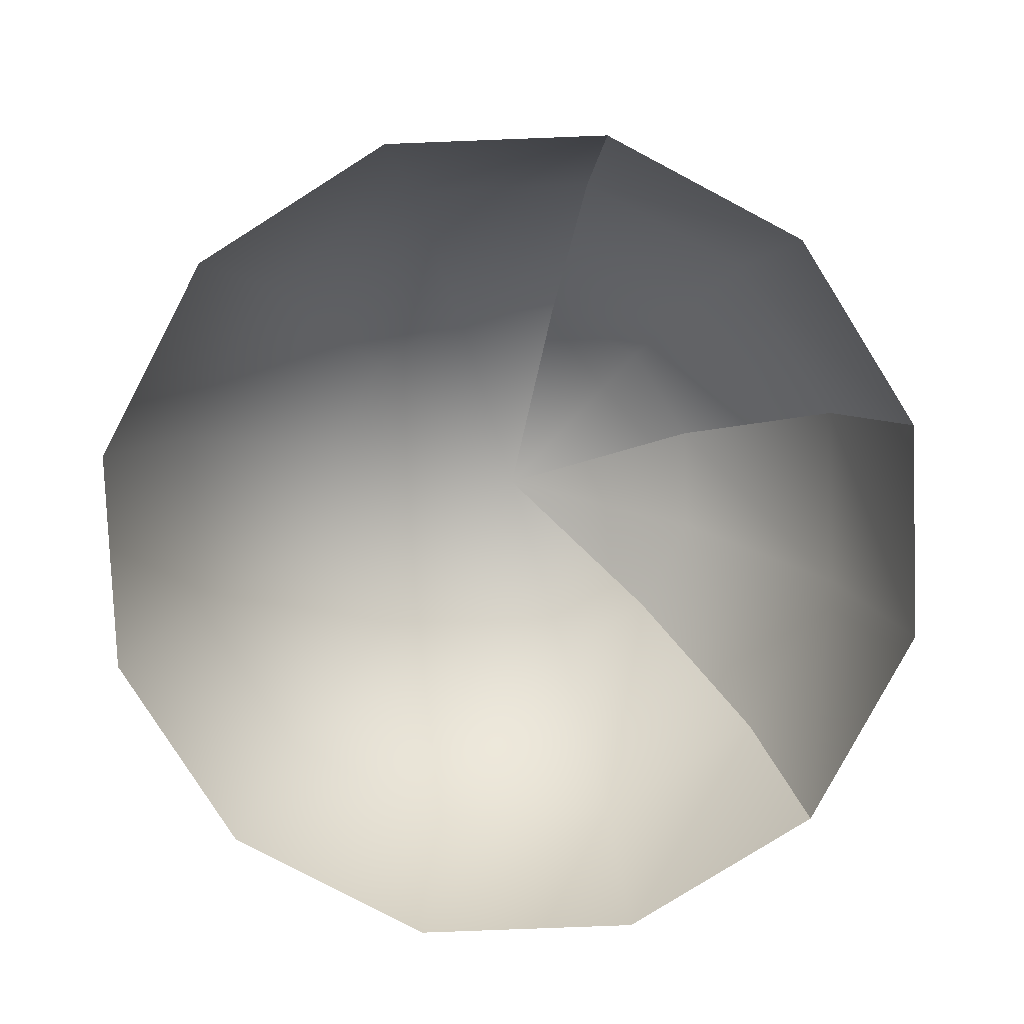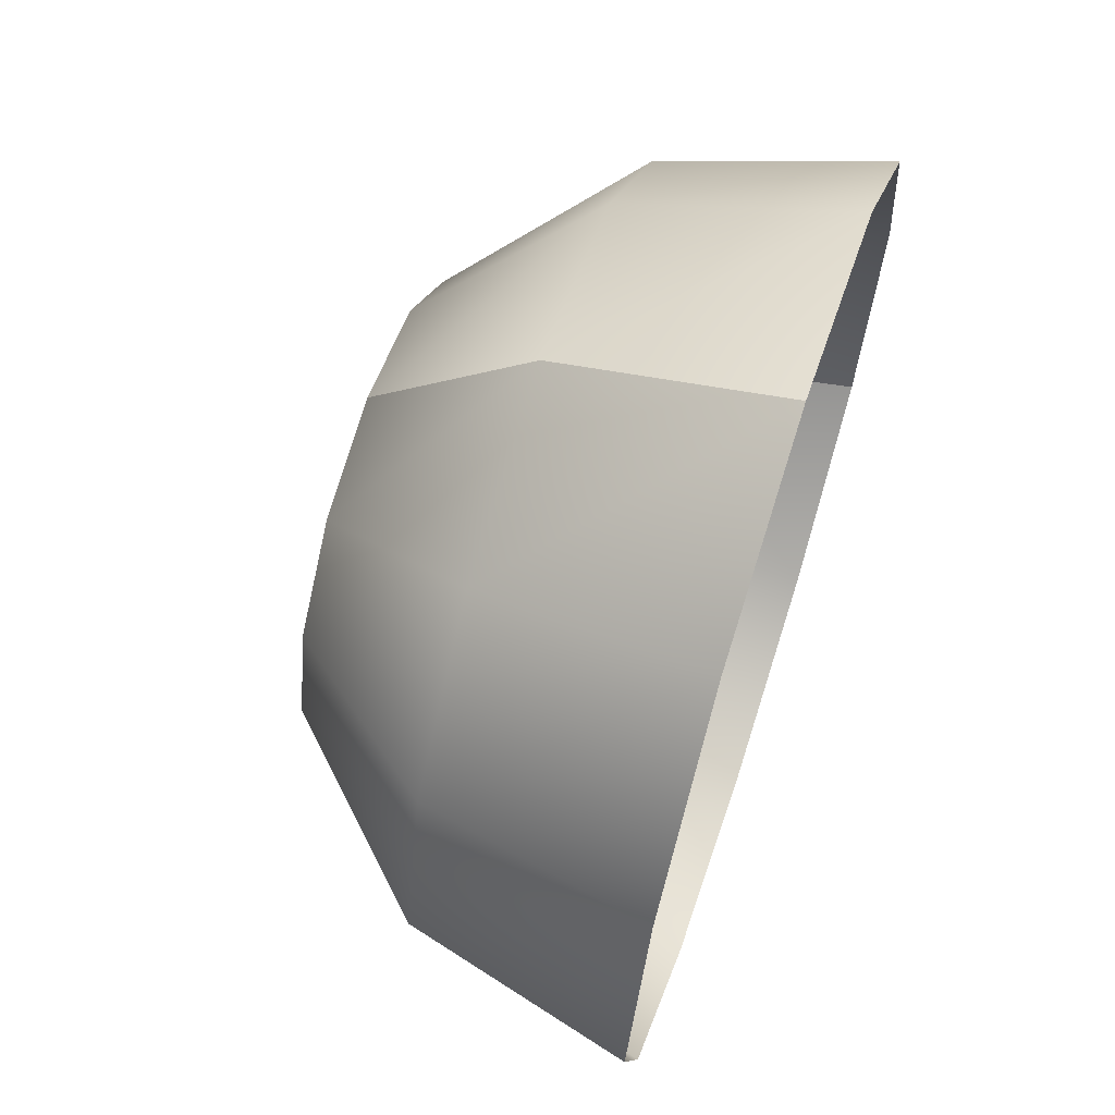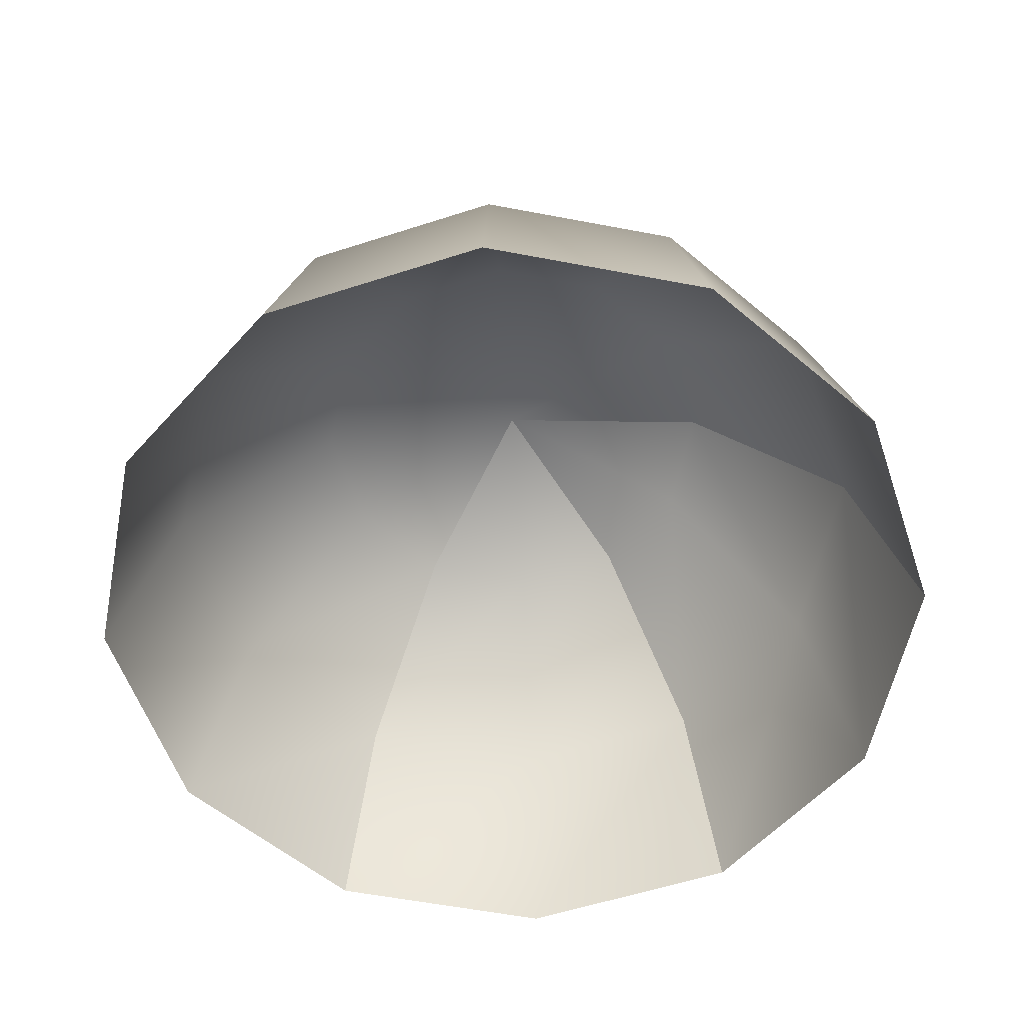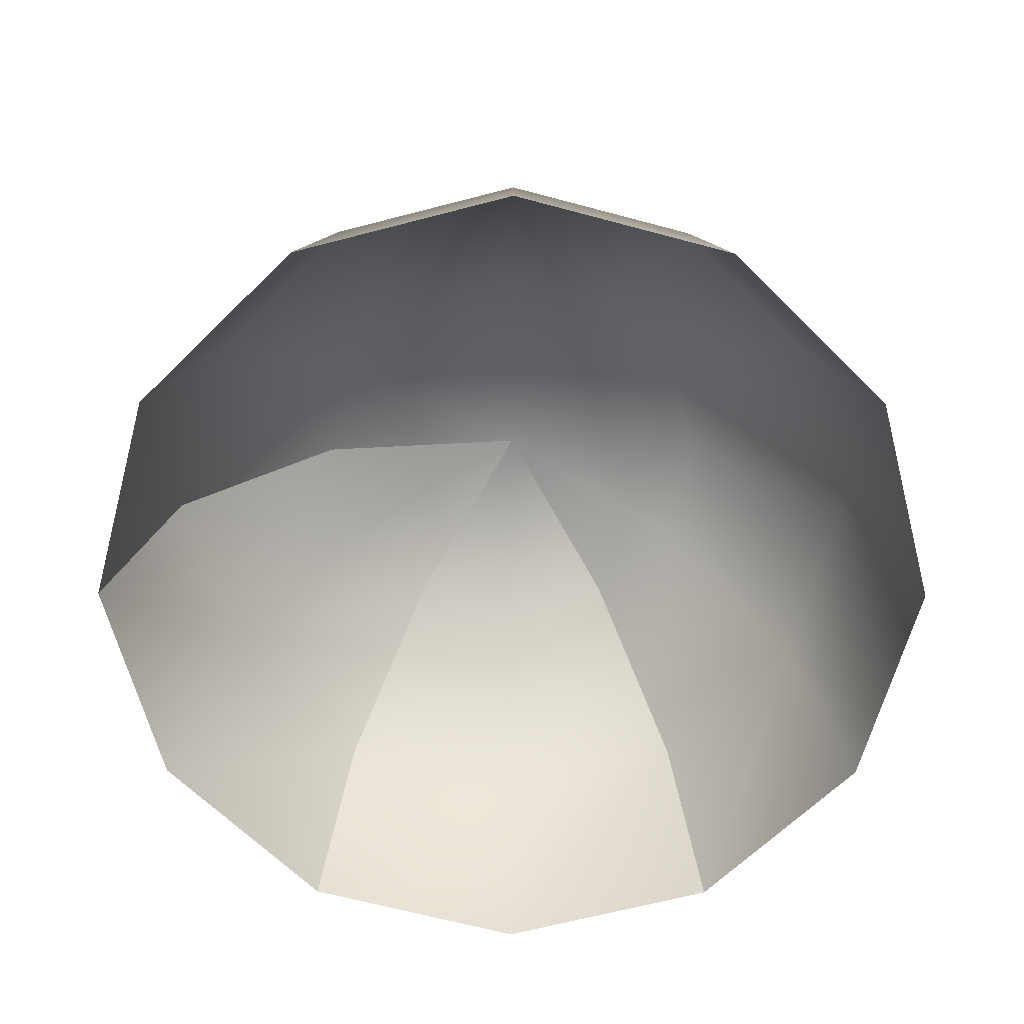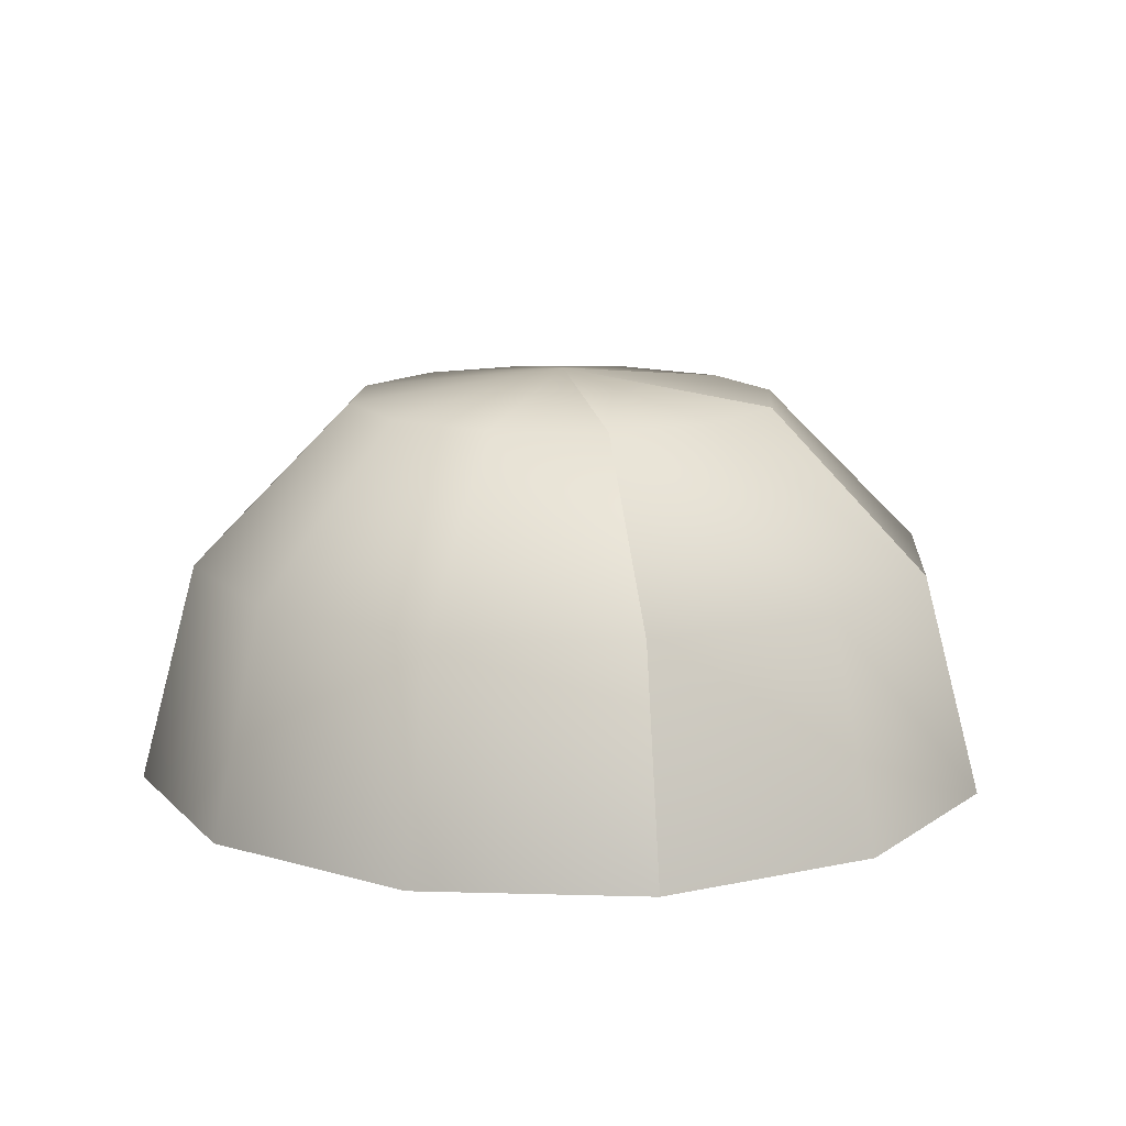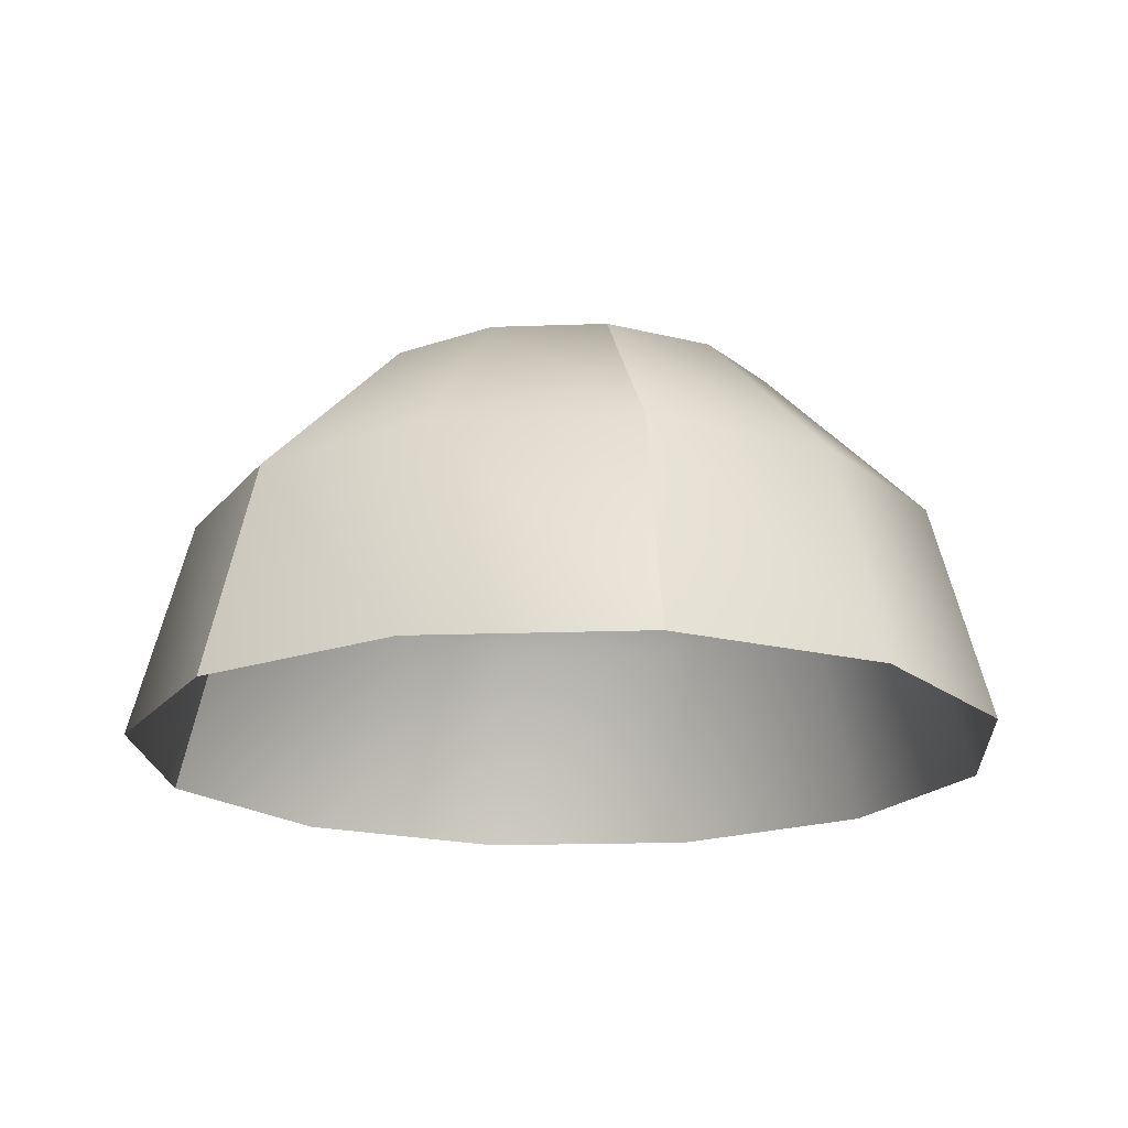
<metadata>
{"format":"obj","ext":"obj","renderer":"f3d","projection":"perspective","resolution":1024,"background":"white","views":[{"elev":-79.5,"azim":-12.8,"up":"+Y"},{"elev":65.7,"azim":-71.9,"up":"+Z"},{"elev":-56.7,"azim":-86.3,"up":"+Y"},{"elev":-64.6,"azim":-150.2,"up":"+Y"},{"elev":13.0,"azim":-11.3,"up":"+Y"},{"elev":-18.7,"azim":108.9,"up":"+Y"}]}
</metadata>
<code>
g Sphere01
v 0.0005493 1929 1114
v 0.0004883 2079 0.0001984
v 557 1929 964.7
v 964.7 1929 557
v 964.7 1929 557
v 0.0004883 2079 0.0001984
v 1114 1929 0.0001068
v 964.7 1929 -557
v 964.7 1929 -557
v 557 1929 -964.7
v 0.0003357 1929 -1114
v -557 1929 -964.7
v -964.7 1929 -557
v -1114 1929 0.0003967
v -964.7 1929 557
v -557 1929 964.7
v 0.0005493 1929 1114
v 0.0005798 1114 1929
v 964.7 1114 1671
v 1671 1114 964.7
v 1671 1114 964.7
v 1929 1114 3.052e-05
v 1671 1114 -964.7
v 1671 1114 -964.7
v 964.7 1114 -1671
v 0.0002441 1114 -1929
v -964.7 1114 -1671
v -1671 1114 -964.7
v -1929 1114 0.0005341
v -1671 1114 964.7
v -964.7 1114 1671
v 0.0005798 1114 1929
v 0.0005798 -9.738e-05 2228
v 1114 -9.738e-05 1929
v 1929 -9.738e-05 1114
v 1929 -9.738e-05 1114
v 2228 -9.738e-05 0
v 1929 -9.738e-05 -1114
v 1929 -9.738e-05 -1114
v 1114 -9.738e-05 -1929
v 0.0001831 -9.738e-05 -2228
v -1114 -9.738e-05 -1929
v -1929 -9.738e-05 -1114
v -2228 -9.738e-05 0.0005951
v -1929 -9.738e-05 1114
v -1114 -9.738e-05 1929
v 0.0005798 -9.738e-05 2228
f 3 1 2
f 4 3 2
f 10 9 2
f 11 10 2
f 12 11 2
f 13 12 2
f 14 13 2
f 15 14 2
f 16 15 2
f 17 16 2
f 19 18 1
f 3 19 1
f 20 19 3
f 4 20 3
f 25 24 9
f 10 25 9
f 26 25 10
f 11 26 10
f 27 26 11
f 12 27 11
f 28 27 12
f 13 28 12
f 29 28 13
f 14 29 13
f 30 29 14
f 15 30 14
f 31 30 15
f 16 31 15
f 32 31 16
f 17 32 16
f 34 33 18
f 19 34 18
f 35 34 19
f 20 35 19
f 40 39 24
f 25 40 24
f 41 40 25
f 26 41 25
f 42 41 26
f 27 42 26
f 43 42 27
f 28 43 27
f 44 43 28
f 29 44 28
f 45 44 29
f 30 45 29
f 46 45 30
f 31 46 30
f 47 46 31
f 32 47 31
f 7 5 6
f 8 7 6
f 22 21 5
f 7 22 5
f 23 22 7
f 8 23 7
f 37 36 21
f 22 37 21
f 38 37 22
f 23 38 22

</code>
